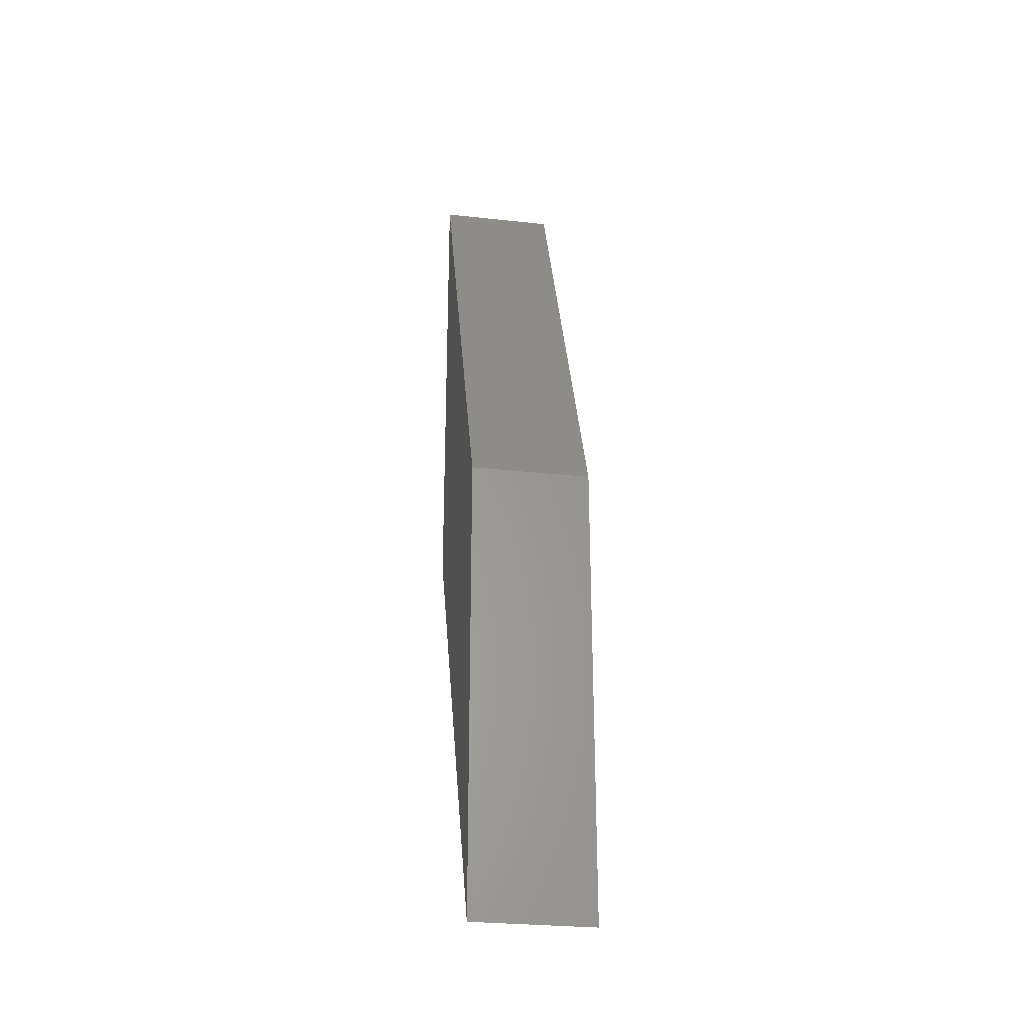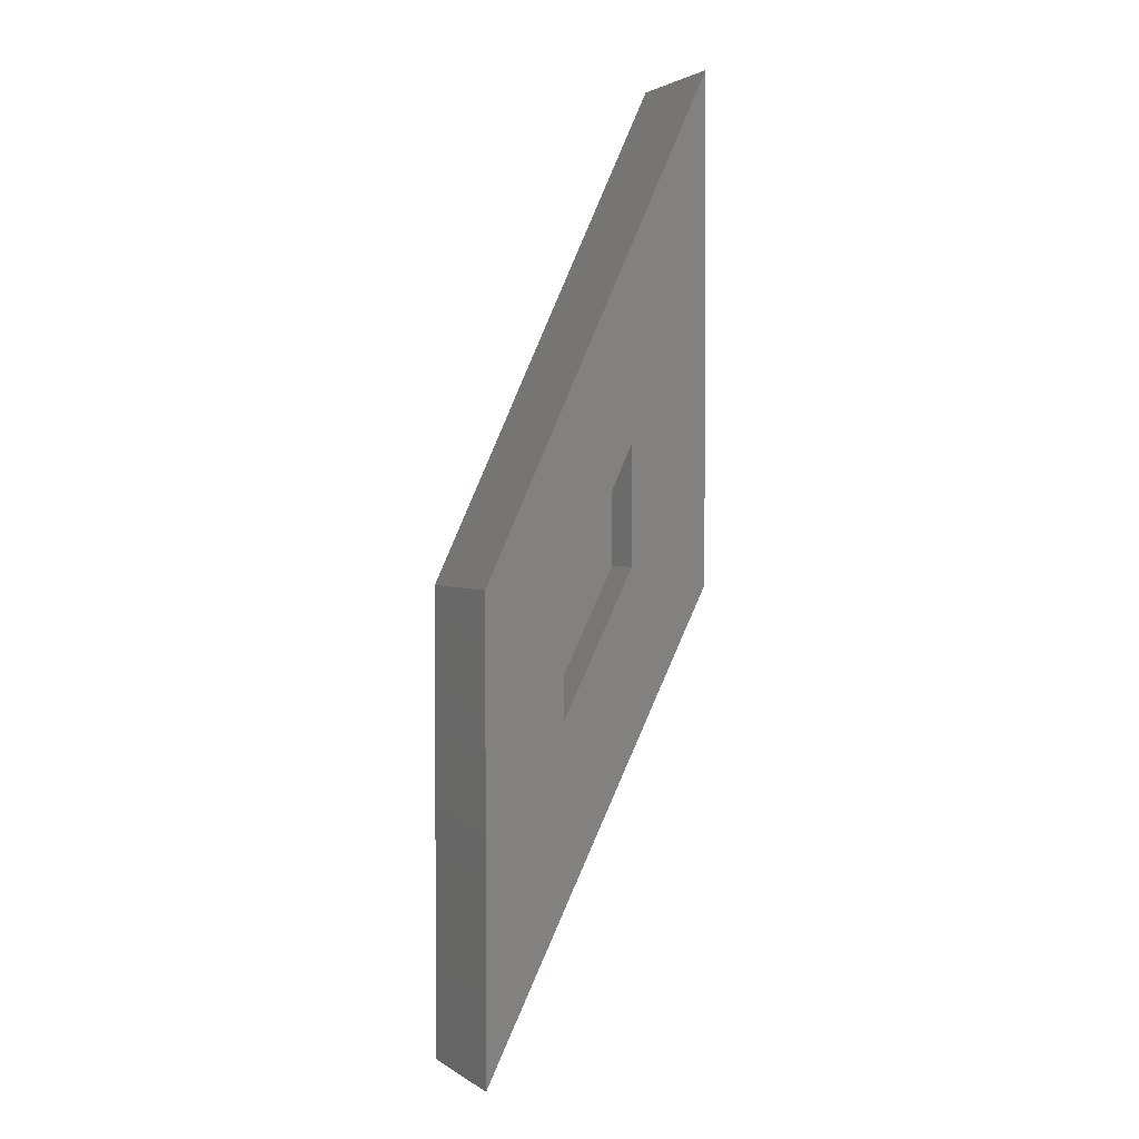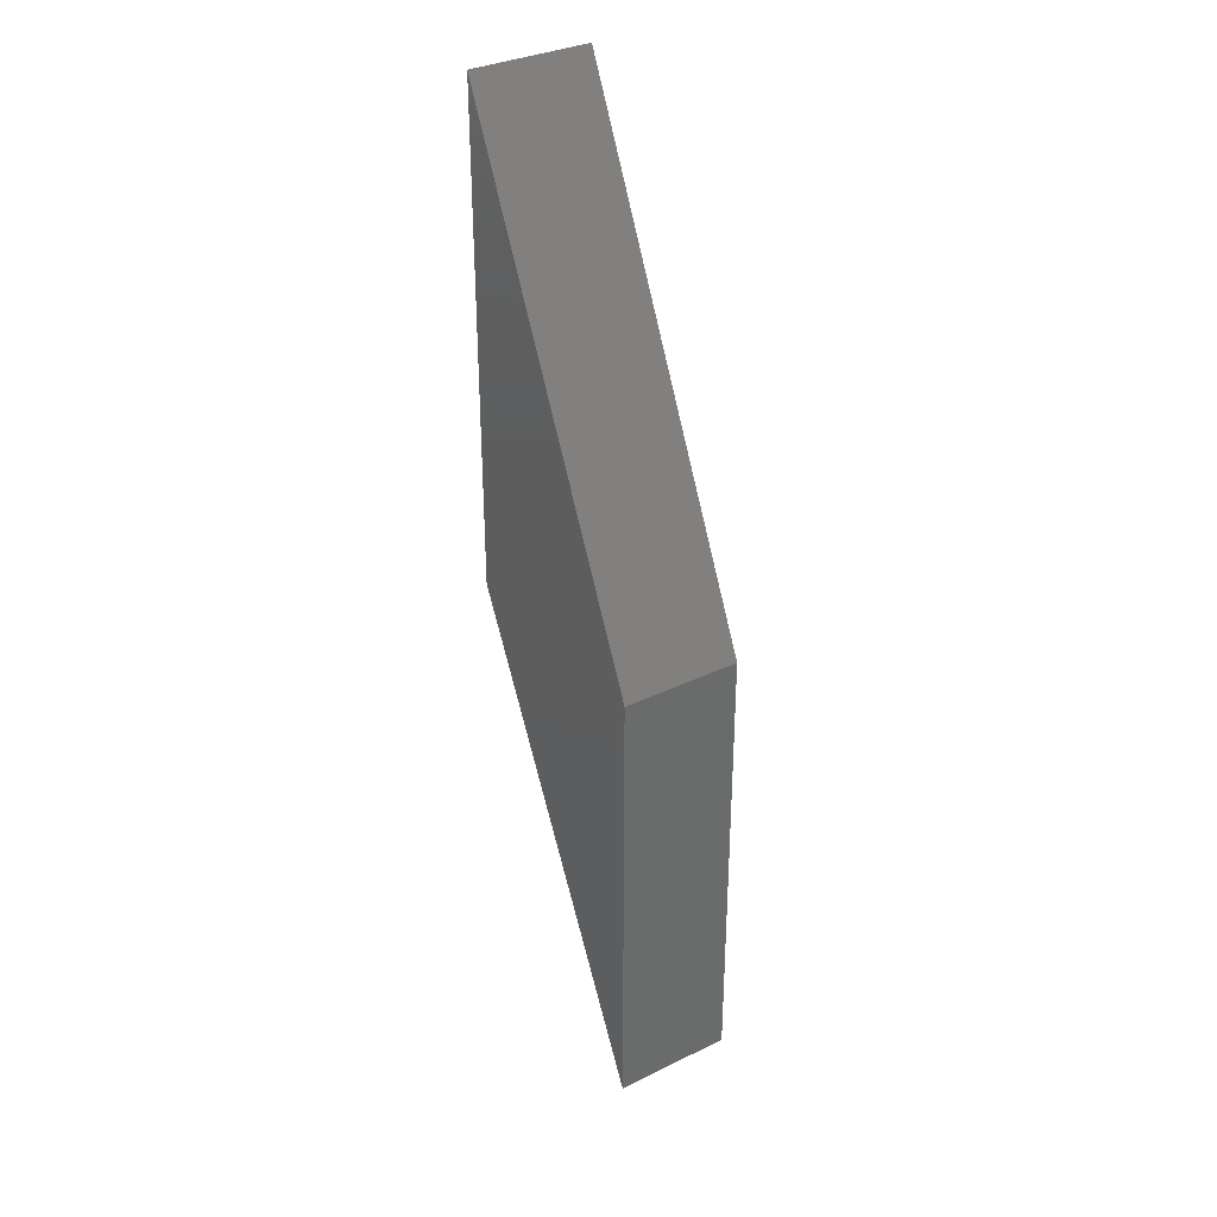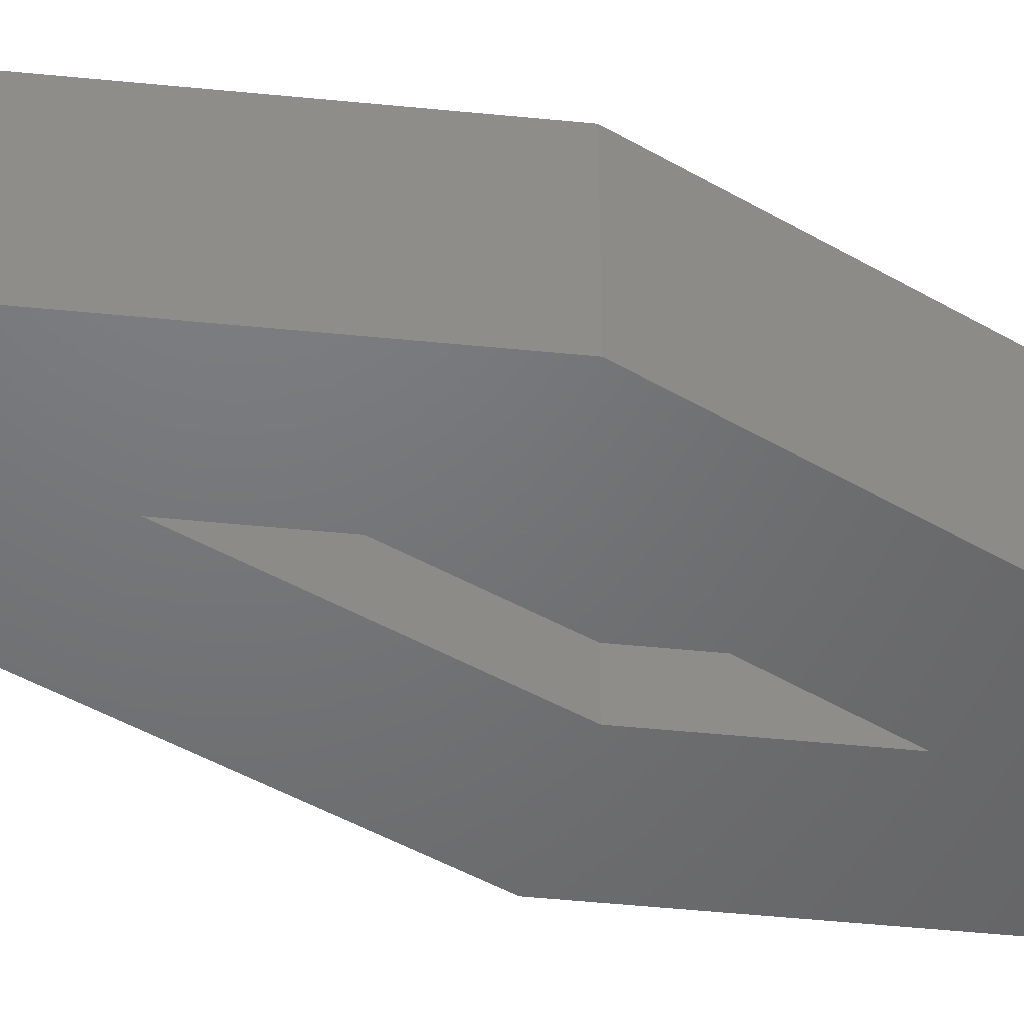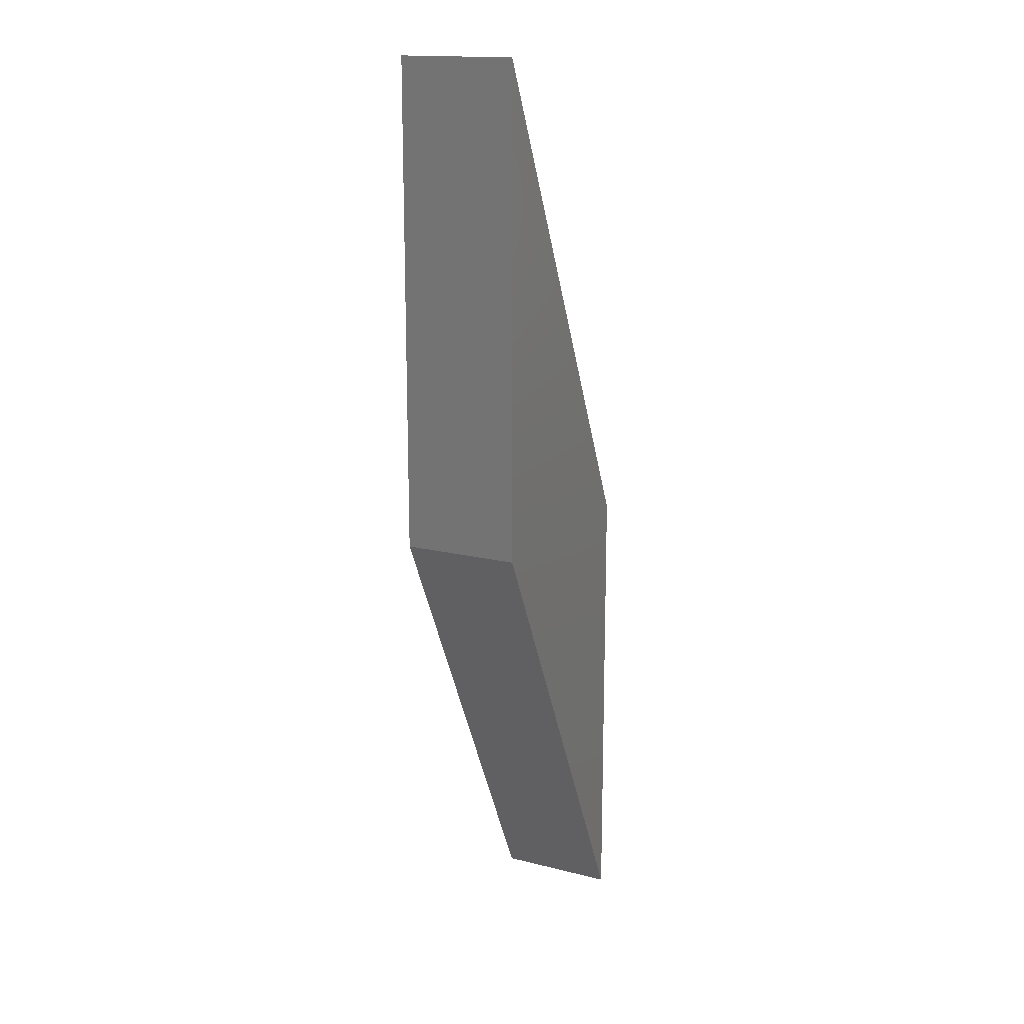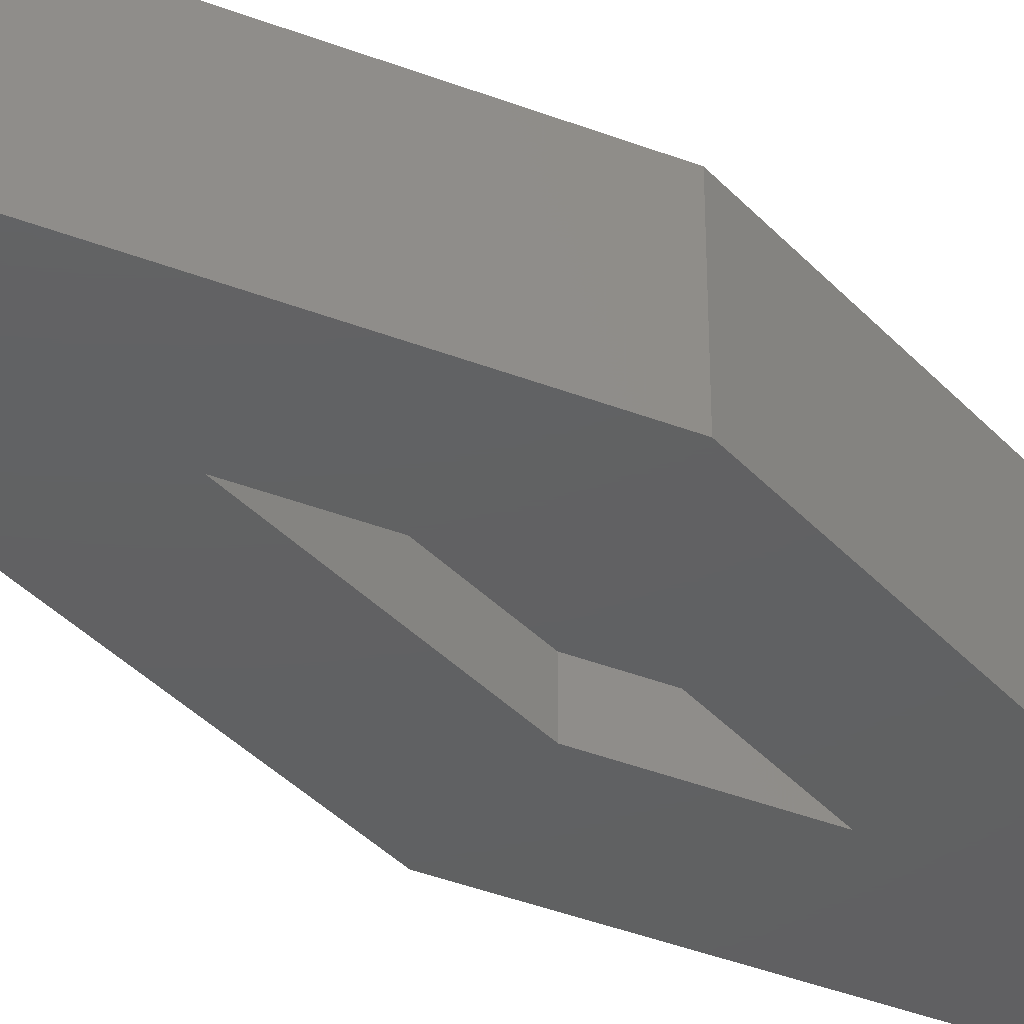
<metadata>
{"format":"stl","ext":"stl","renderer":"f3d","projection":"perspective","resolution":1024,"background":"white","views":[{"elev":-28.1,"azim":-99.4,"up":"+Z"},{"elev":2.1,"azim":-26.5,"up":"+Z"},{"elev":33.7,"azim":-123.4,"up":"+Z"},{"elev":-49.6,"azim":83.7,"up":"+Y"},{"elev":16.3,"azim":117.2,"up":"+Z"},{"elev":-42.5,"azim":65.6,"up":"+Y"}]}
</metadata>
<code>
# stl→obj: 16 verts, 28 faces
v -0.75 -0.02344 0.247
v -0.75 -0.02344 0.1562
v -0.7344 -0.02344 0.2224
v -0.7344 -0.02344 0.2436
v -0.7202 -0.02344 0.2737
v -0.7046 -0.02344 0.3438
v -0.7046 -0.02344 0.247
v -0.7202 -0.02344 0.2507
v -0.7344 -0.01562 0.2224
v -0.7202 -0.01562 0.2507
v -0.7202 -0.01562 0.2737
v -0.7344 -0.01562 0.2436
v -0.75 0 0.1562
v -0.75 5.04e-18 0.247
v -0.7046 1.008e-17 0.247
v -0.7046 1.545e-17 0.3438
f 1 2 3
f 1 3 4
f 1 4 5
f 1 5 6
f 7 6 5
f 7 5 8
f 7 8 3
f 7 3 2
f 3 8 9
f 9 8 10
f 8 5 10
f 10 5 11
f 5 4 11
f 11 4 12
f 4 3 12
f 12 3 9
f 12 10 11
f 12 9 10
f 13 14 15
f 15 14 16
f 1 14 2
f 2 14 13
f 6 16 1
f 1 16 14
f 7 15 6
f 6 15 16
f 2 13 7
f 7 13 15

</code>
